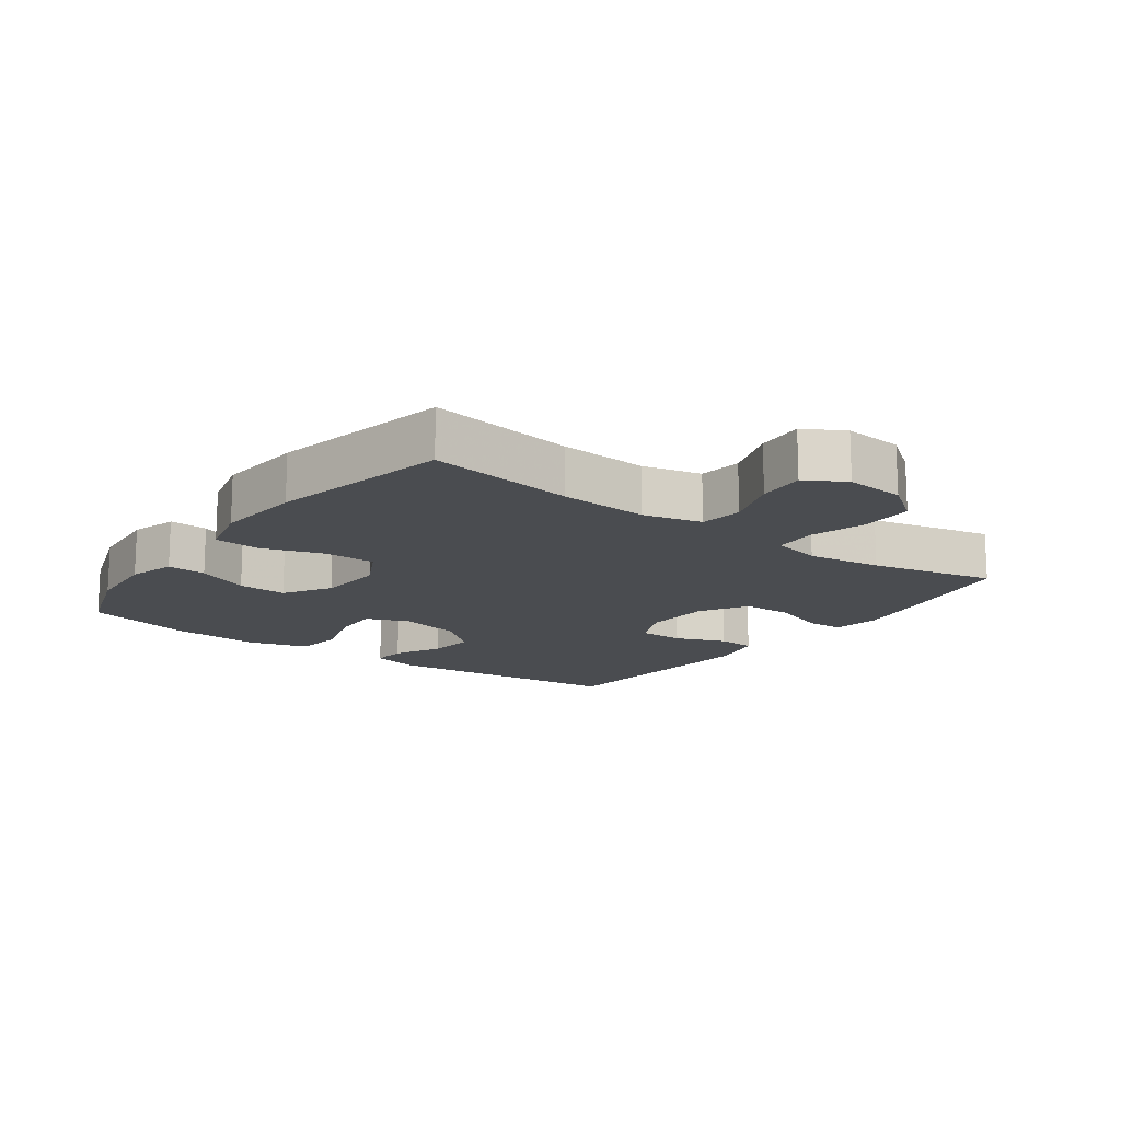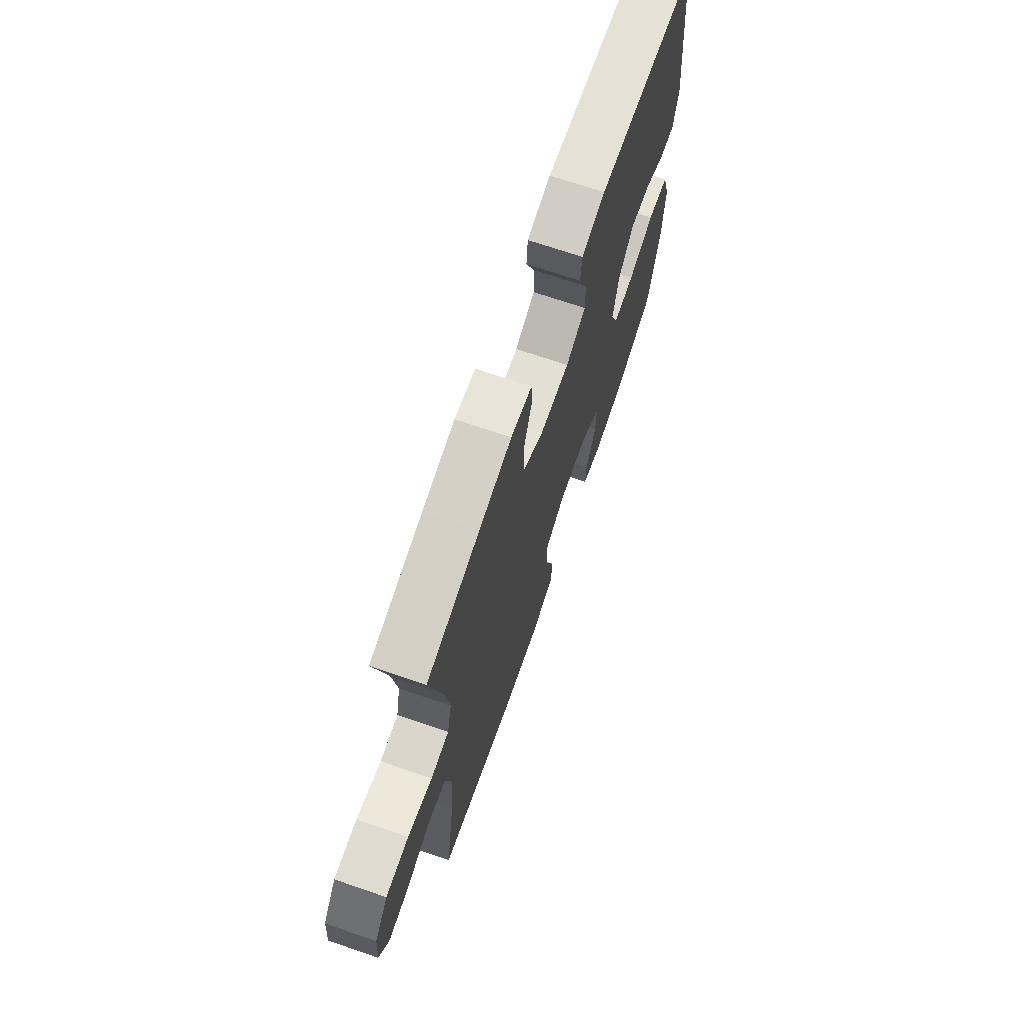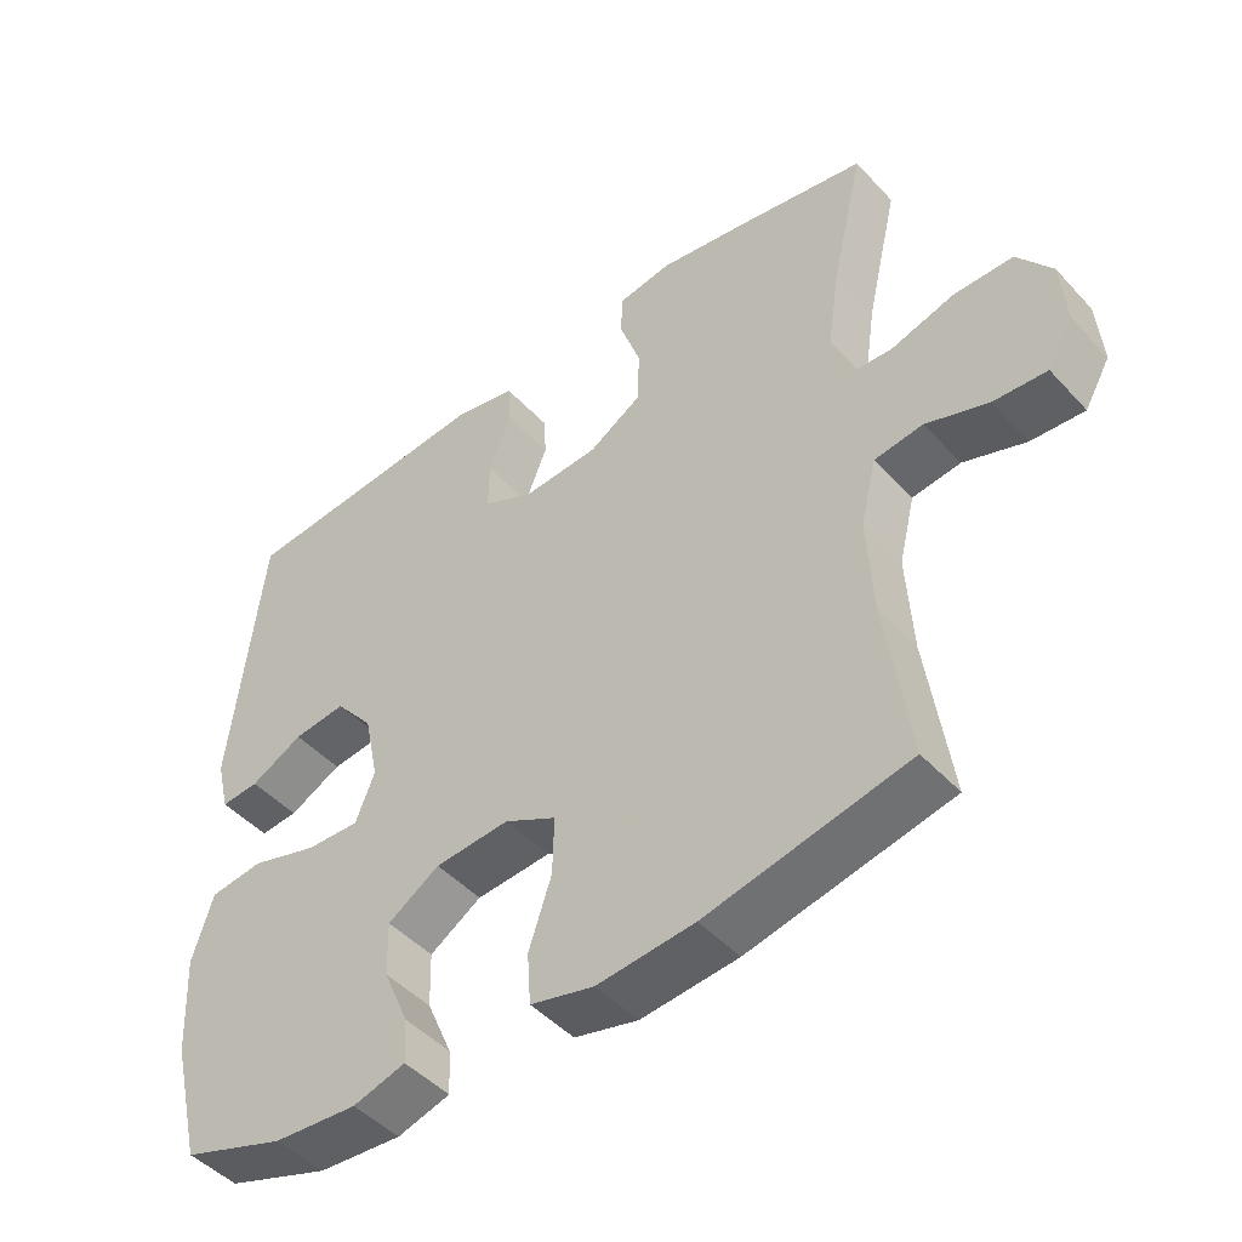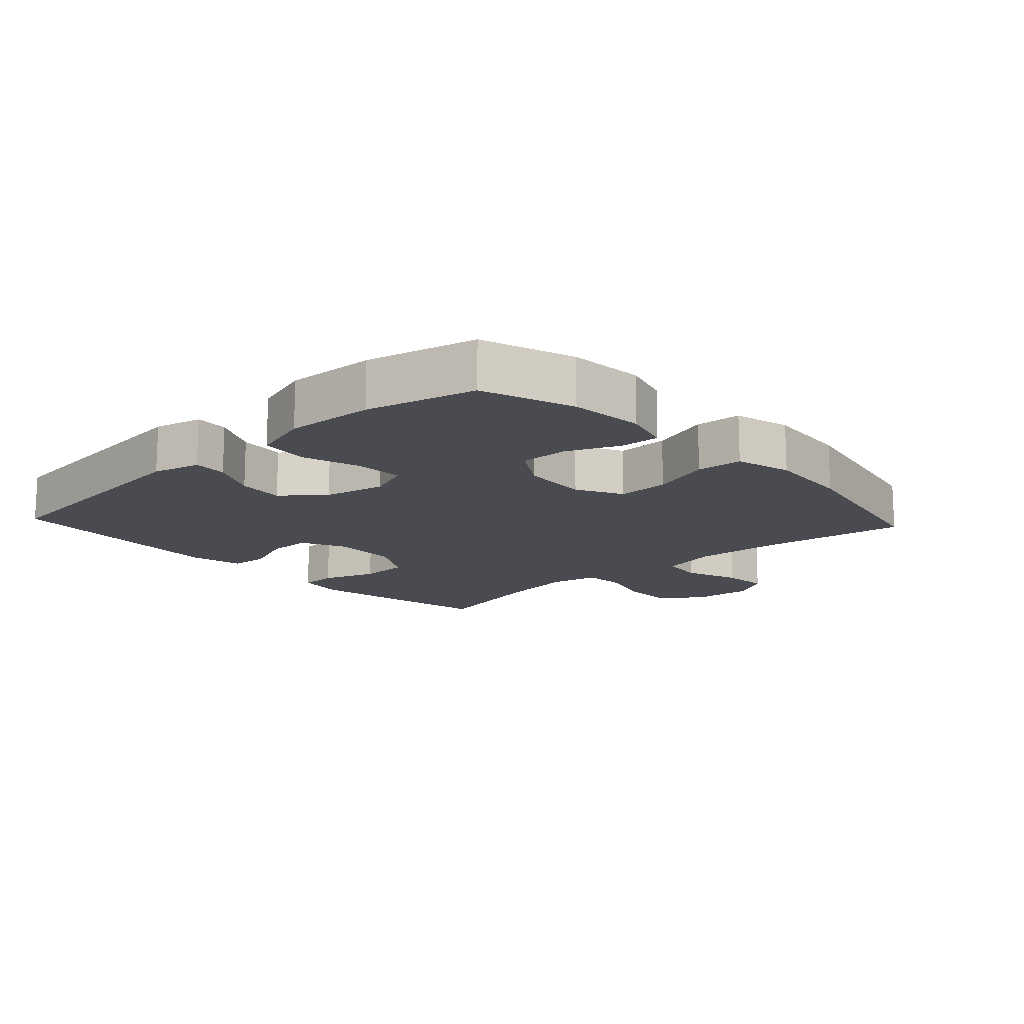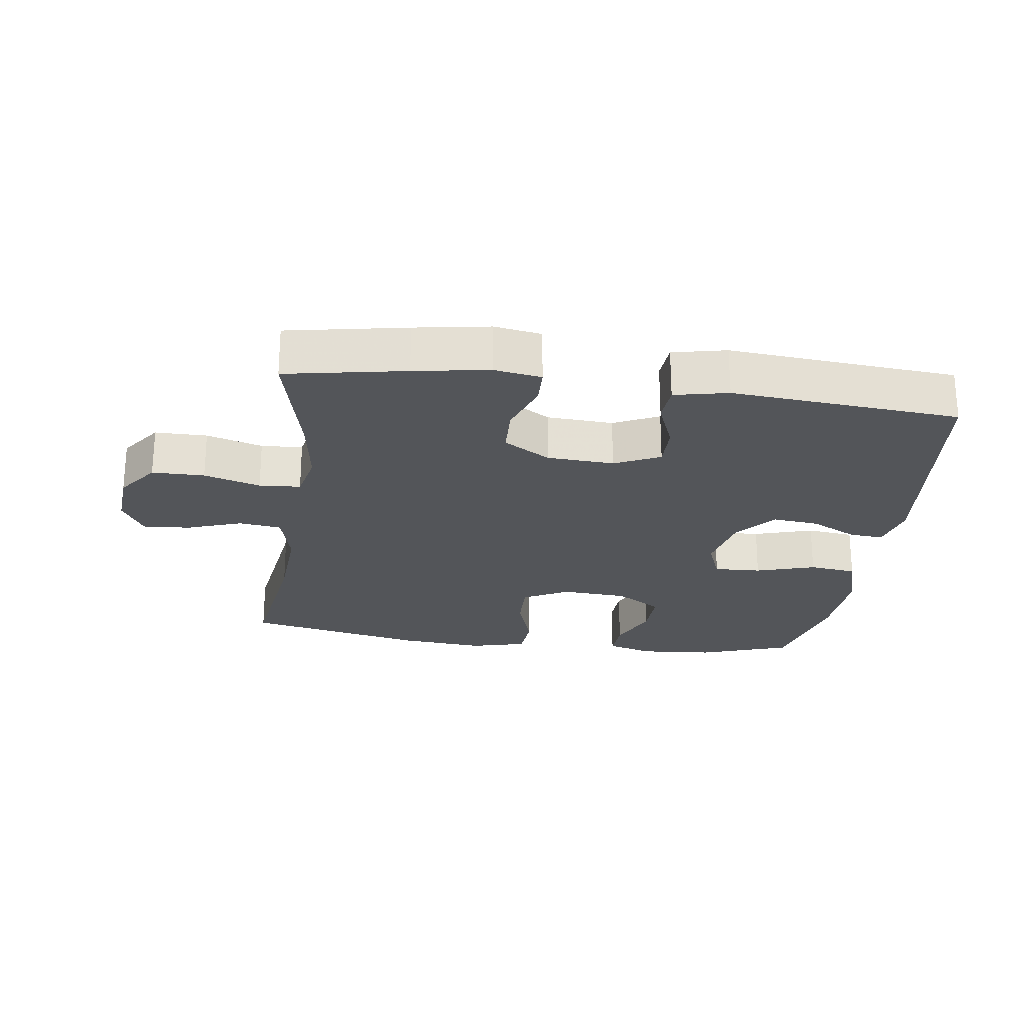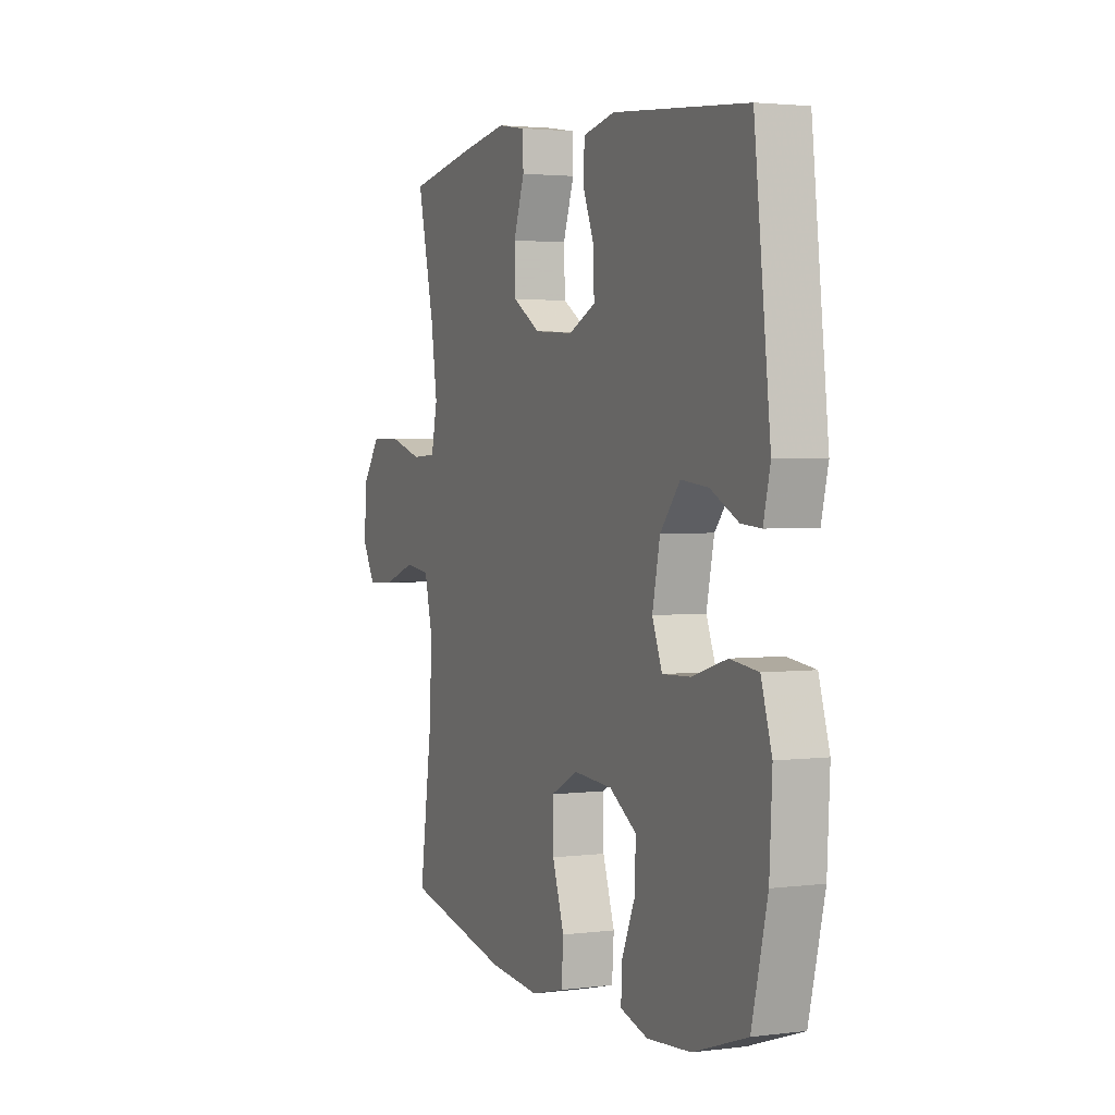
<metadata>
{"format":"obj","ext":"obj","renderer":"f3d","projection":"perspective","resolution":1024,"background":"white","views":[{"elev":-15.1,"azim":-126.2,"up":"+Y"},{"elev":70.2,"azim":-71.1,"up":"+Z"},{"elev":-46.8,"azim":-140.1,"up":"+Z"},{"elev":-14.4,"azim":132.8,"up":"+Y"},{"elev":-24.0,"azim":-7.8,"up":"+Y"},{"elev":2.7,"azim":66.3,"up":"+Z"}]}
</metadata>
<code>
v -0.5 0.07 -0.5
v -0.468 0.07 -0.273
v -0.46 0.07 -0.137
v -0.482 0.07 -0.047
v -0.548 0.07 -0.038
v -0.633 0.07 -0.068
v -0.706 0.07 -0.073
v -0.741 0.07 -0.012
v -0.734 0.07 0.079
v -0.687 0.07 0.143
v -0.606 0.07 0.143
v -0.519 0.07 0.117
v -0.455 0.07 0.121
v -0.439 0.07 0.196
v -0.456 0.07 0.31
v -0.5 0.07 0.5
v -0.316 0.07 0.534
v -0.201 0.07 0.553
v -0.128 0.07 0.541
v -0.126 0.07 0.483
v -0.155 0.07 0.4
v -0.152 0.07 0.324
v -0.08 0.07 0.28
v 0.023 0.07 0.274
v 0.093 0.07 0.307
v 0.092 0.07 0.375
v 0.061 0.07 0.453
v 0.065 0.07 0.512
v 0.148 0.07 0.53
v 0.5 0.07 0.5
v 0.542 0.07 0.123
v 0.524 0.07 0.049
v 0.472 0.07 0.053
v 0.4 0.07 0.09
v 0.328 0.07 0.098
v 0.276 0.07 0.035
v 0.256 0.07 -0.06
v 0.282 0.07 -0.126
v 0.355 0.07 -0.123
v 0.447 0.07 -0.095
v 0.52 0.07 -0.104
v 0.548 0.07 -0.195
v 0.541 0.07 -0.332
v 0.5 0.07 -0.5
v 0.359 0.07 -0.548
v 0.244 0.07 -0.557
v 0.172 0.07 -0.536
v 0.175 0.07 -0.476
v 0.21 0.07 -0.395
v 0.212 0.07 -0.32
v 0.141 0.07 -0.275
v 0.039 0.07 -0.268
v -0.032 0.07 -0.305
v -0.03 0.07 -0.385
v 0.001 0.07 -0.478
v -0.004 0.07 -0.549
v -0.091 0.07 -0.571
v -0.224 0.07 -0.559
v -0.5 0 -0.5
v -0.468 0 -0.273
v -0.46 0 -0.137
v -0.482 0 -0.047
v -0.548 0 -0.038
v -0.633 0 -0.068
v -0.706 0 -0.073
v -0.741 0 -0.012
v -0.734 0 0.079
v -0.687 0 0.143
v -0.606 0 0.143
v -0.519 0 0.117
v -0.455 0 0.121
v -0.439 0 0.196
v -0.456 0 0.31
v -0.5 0 0.5
v -0.316 0 0.534
v -0.201 0 0.553
v -0.128 0 0.541
v -0.126 0 0.483
v -0.155 0 0.4
v -0.152 0 0.324
v -0.08 0 0.28
v 0.023 0 0.274
v 0.093 0 0.307
v 0.092 0 0.375
v 0.061 0 0.453
v 0.065 0 0.512
v 0.148 0 0.53
v 0.5 0 0.5
v 0.542 0 0.123
v 0.524 0 0.049
v 0.472 0 0.053
v 0.4 0 0.09
v 0.328 0 0.098
v 0.276 0 0.035
v 0.256 0 -0.06
v 0.282 0 -0.126
v 0.355 0 -0.123
v 0.447 0 -0.095
v 0.52 0 -0.104
v 0.548 0 -0.195
v 0.541 0 -0.332
v 0.5 0 -0.5
v 0.359 0 -0.548
v 0.244 0 -0.557
v 0.172 0 -0.536
v 0.175 0 -0.476
v 0.21 0 -0.395
v 0.212 0 -0.32
v 0.141 0 -0.275
v 0.039 0 -0.268
v -0.032 0 -0.305
v -0.03 0 -0.385
v 0.001 0 -0.478
v -0.004 0 -0.549
v -0.091 0 -0.571
v -0.224 0 -0.559
f 58 1 2
f 57 58 2
f 56 57 2
f 55 56 2
f 54 55 2
f 53 54 2 3
f 52 53 3 4
f 51 52 4
f 47 48 49
f 46 47 49
f 45 46 49
f 44 45 49
f 43 44 49
f 42 43 49
f 41 42 49
f 40 41 49
f 39 40 49
f 38 39 49 50
f 37 38 50 51
f 32 33 34
f 31 32 34
f 30 31 34
f 29 30 34
f 28 29 34
f 27 28 34
f 26 27 34
f 25 26 34 35
f 24 25 35 36
f 19 20 21
f 18 19 21
f 17 18 21
f 16 17 21
f 15 16 21
f 14 15 21 22
f 13 14 22 23
f 10 11 12
f 9 10 12
f 8 9 12
f 7 8 12
f 6 7 12
f 5 6 12
f 4 5 12 13
f 36 37 51
f 24 36 51
f 23 24 51
f 13 23 51
f 4 13 51
f 60 59 116
f 60 116 115
f 60 115 114
f 60 114 113
f 60 113 112
f 61 60 112 111
f 62 61 111 110
f 62 110 109
f 107 106 105
f 107 105 104
f 107 104 103
f 107 103 102
f 107 102 101
f 107 101 100
f 107 100 99
f 107 99 98
f 107 98 97
f 108 107 97 96
f 109 108 96 95
f 92 91 90
f 92 90 89
f 92 89 88
f 92 88 87
f 92 87 86
f 92 86 85
f 92 85 84
f 93 92 84 83
f 94 93 83 82
f 79 78 77
f 79 77 76
f 79 76 75
f 79 75 74
f 79 74 73
f 80 79 73 72
f 81 80 72 71
f 70 69 68
f 70 68 67
f 70 67 66
f 70 66 65
f 70 65 64
f 70 64 63
f 71 70 63 62
f 109 95 94
f 109 94 82
f 109 82 81
f 109 81 71
f 109 71 62
f 1 59 60 2
f 2 60 61 3
f 3 61 62 4
f 4 62 63 5
f 5 63 64 6
f 6 64 65 7
f 7 65 66 8
f 8 66 67 9
f 9 67 68 10
f 10 68 69 11
f 11 69 70 12
f 12 70 71 13
f 13 71 72 14
f 14 72 73 15
f 15 73 74 16
f 16 74 75 17
f 17 75 76 18
f 18 76 77 19
f 19 77 78 20
f 20 78 79 21
f 21 79 80 22
f 22 80 81 23
f 23 81 82 24
f 24 82 83 25
f 25 83 84 26
f 26 84 85 27
f 27 85 86 28
f 28 86 87 29
f 29 87 88 30
f 30 88 89 31
f 31 89 90 32
f 32 90 91 33
f 33 91 92 34
f 34 92 93 35
f 35 93 94 36
f 36 94 95 37
f 37 95 96 38
f 38 96 97 39
f 39 97 98 40
f 40 98 99 41
f 41 99 100 42
f 42 100 101 43
f 43 101 102 44
f 44 102 103 45
f 45 103 104 46
f 46 104 105 47
f 47 105 106 48
f 48 106 107 49
f 49 107 108 50
f 50 108 109 51
f 51 109 110 52
f 52 110 111 53
f 53 111 112 54
f 54 112 113 55
f 55 113 114 56
f 56 114 115 57
f 57 115 116 58
f 58 116 59 1

</code>
